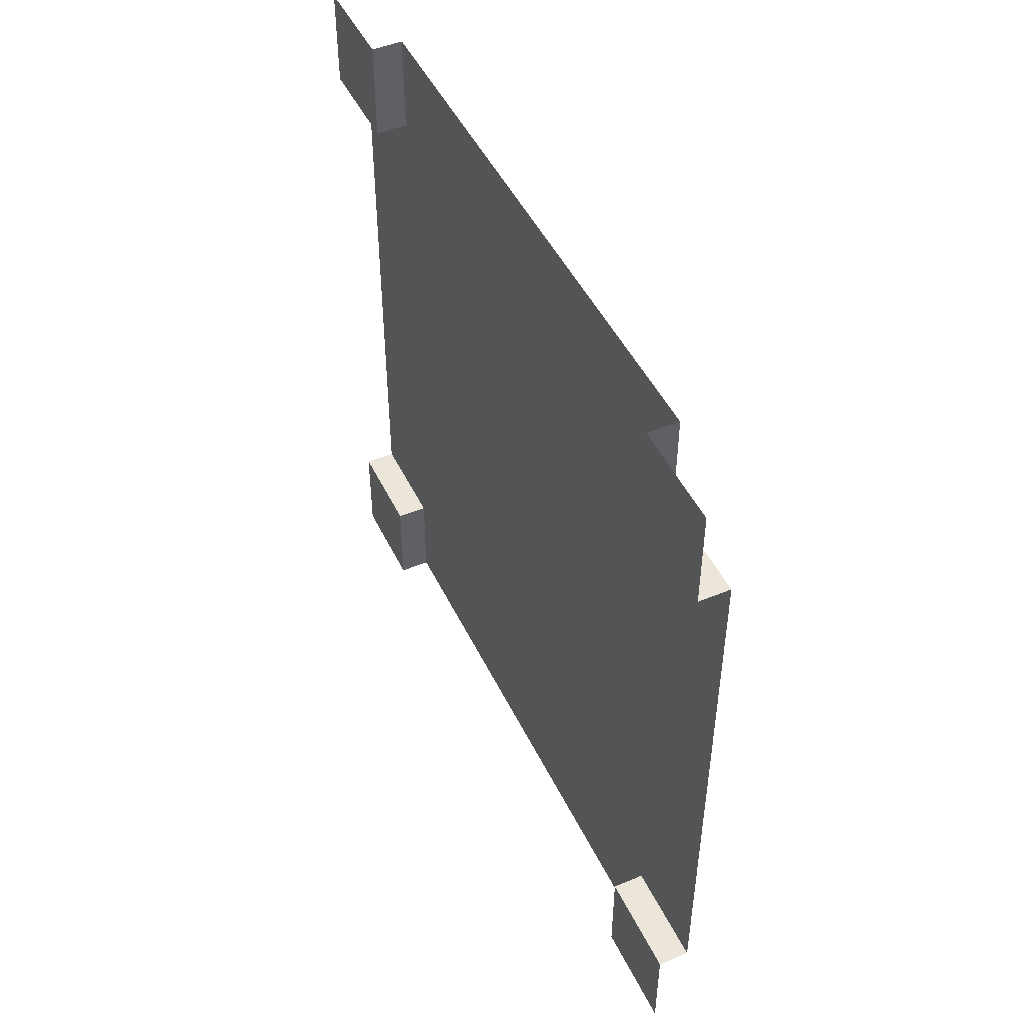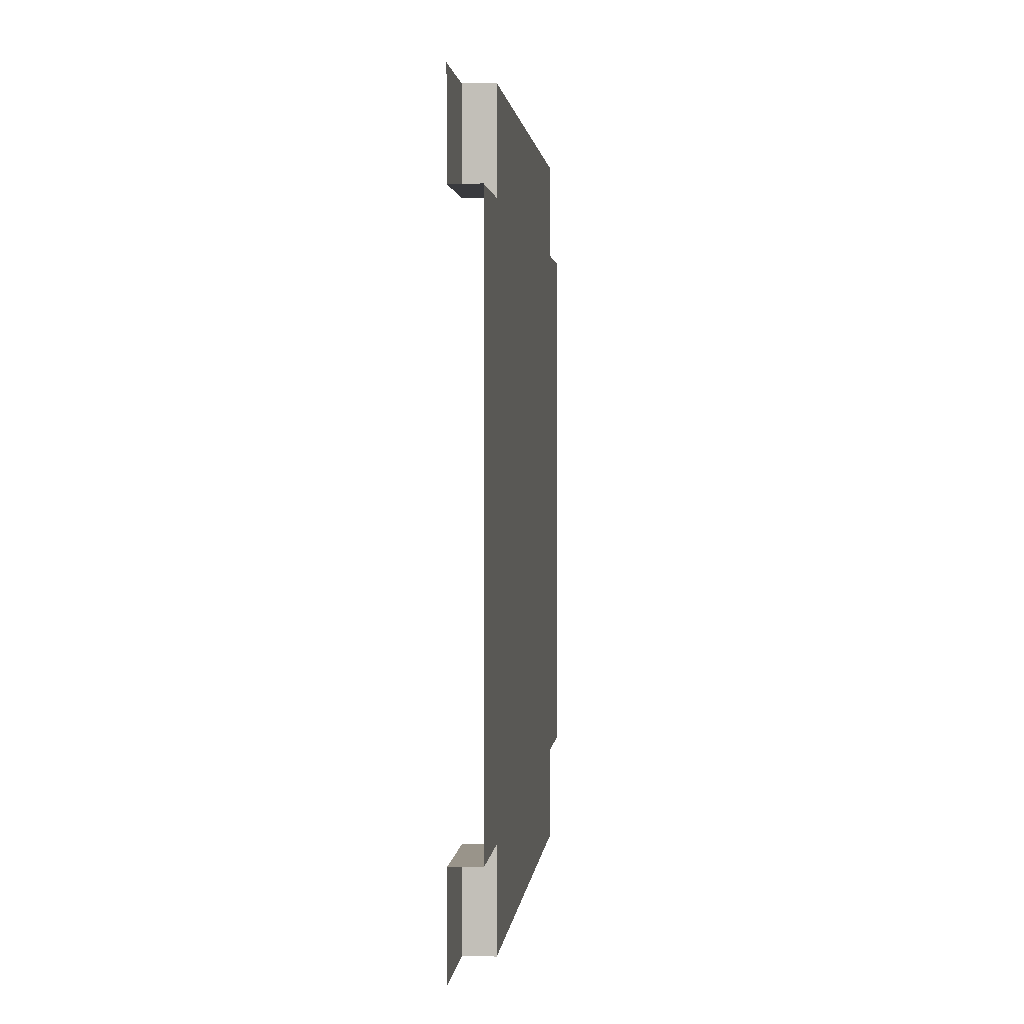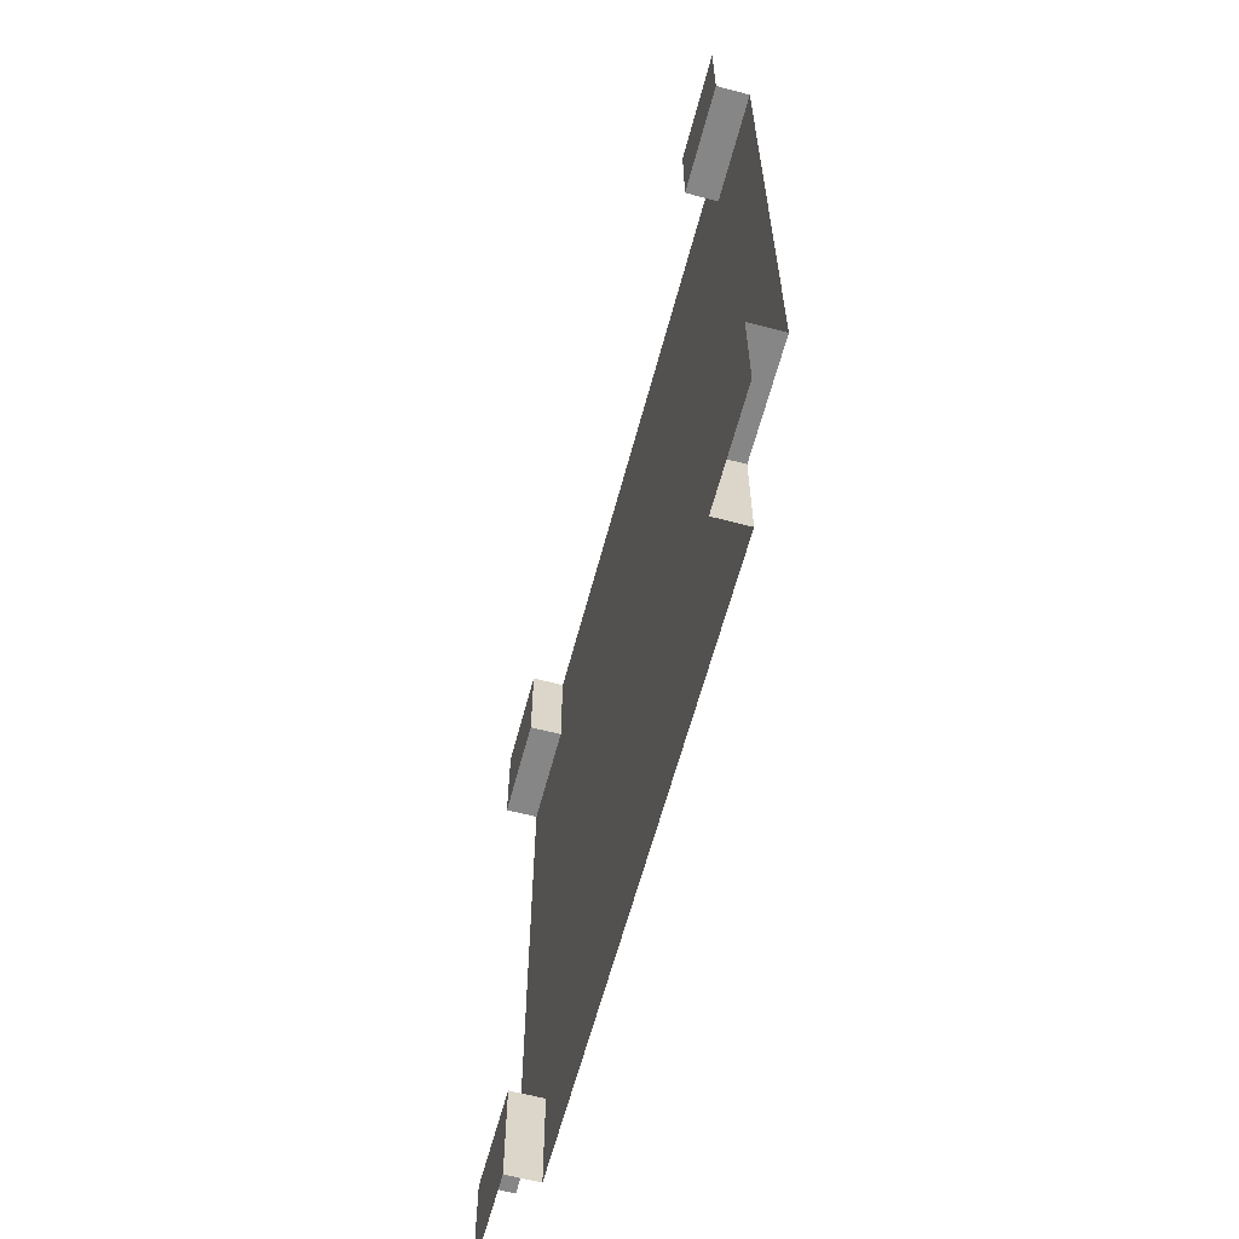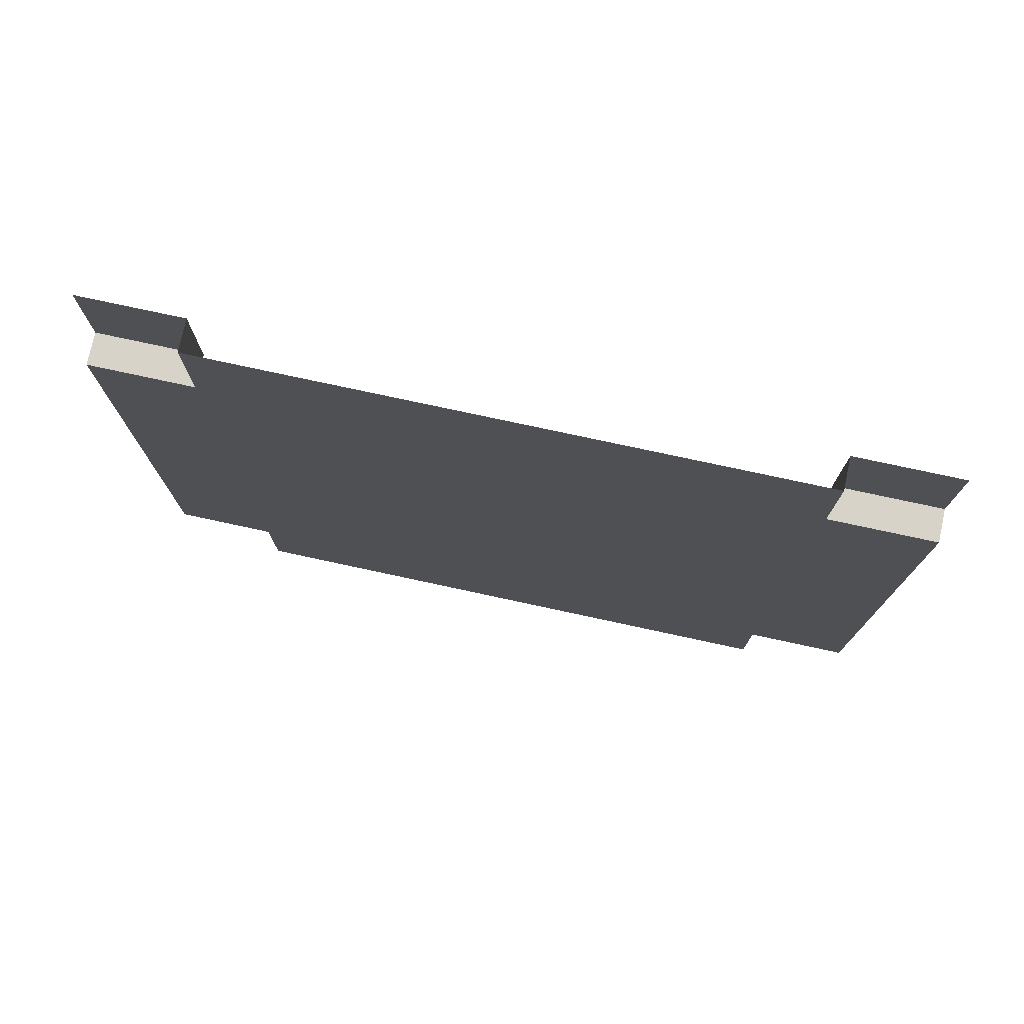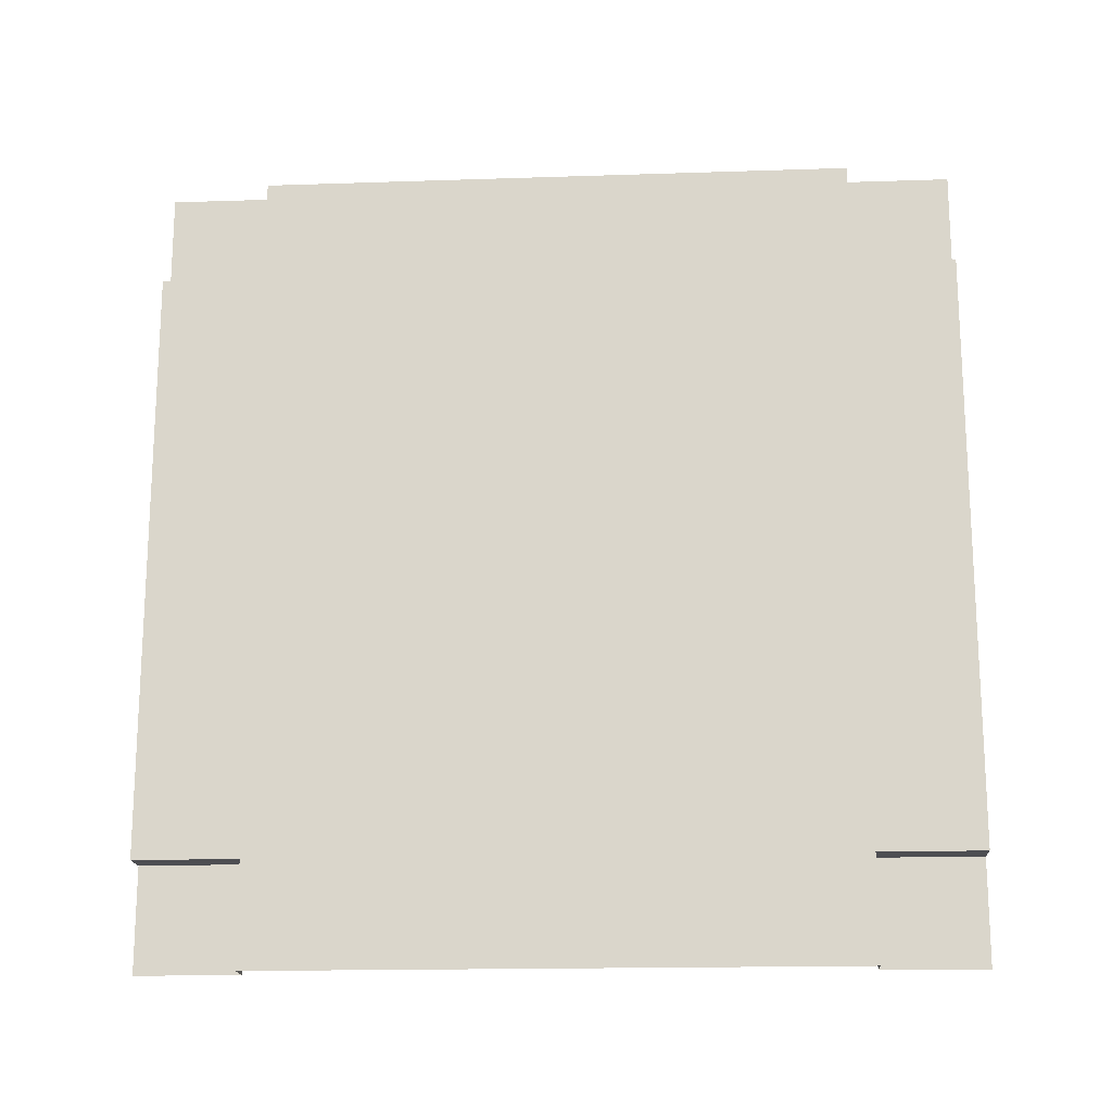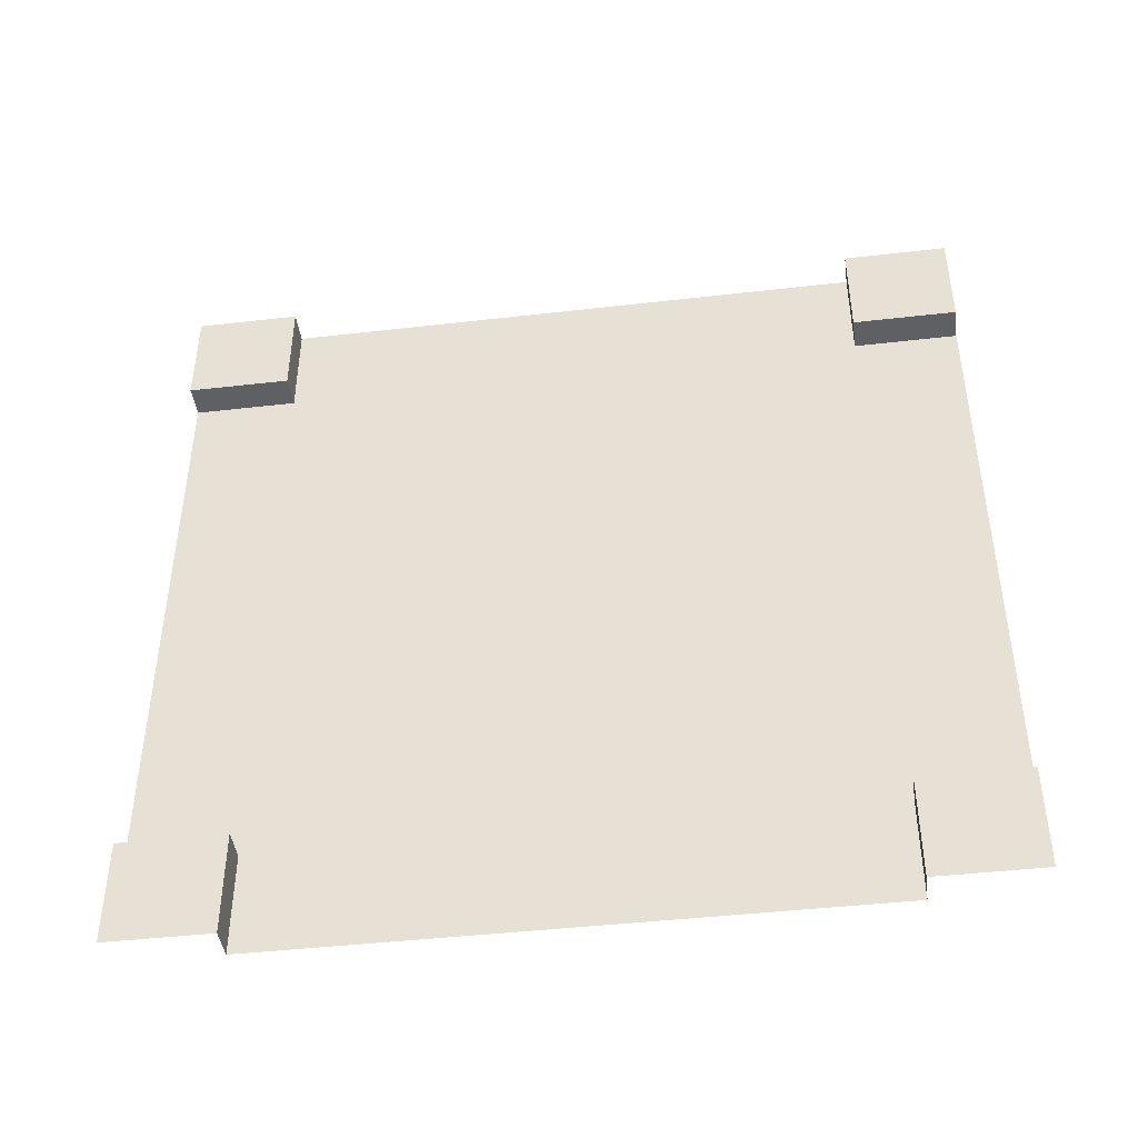
<metadata>
{"format":"obj","ext":"obj","renderer":"f3d","projection":"perspective","resolution":1024,"background":"white","views":[{"elev":47.8,"azim":-25.0,"up":"+Y"},{"elev":1.9,"azim":5.8,"up":"+Y"},{"elev":-62.2,"azim":-14.9,"up":"+Z"},{"elev":76.4,"azim":102.2,"up":"+Z"},{"elev":-17.2,"azim":93.8,"up":"+Y"},{"elev":-43.7,"azim":-82.3,"up":"+Z"}]}
</metadata>
<code>
o RR_Face_V_m_RR_Block_Armoured_112.005
v -0.5 -0.37 0.37
v -0.5 -0.5 0.5
v -0.46 -0.37 0.37
v -0.46 -0.37 0.5
v -0.5 -0.37 0.5
v -0.46 -0.5 0.37
v -0.5 -0.5 0.37
v -0.5 -0.37 -0.37
v -0.5 -0.5 -0.5
v -0.46 -0.37 -0.37
v -0.46 -0.37 -0.5
v -0.5 -0.37 -0.5
v -0.46 -0.5 -0.37
v -0.5 -0.5 -0.37
v -0.5 0.37 0.37
v -0.5 0.5 0.5
v -0.46 0.37 0.37
v -0.46 0.37 0.5
v -0.5 0.37 0.5
v -0.46 0.5 0.37
v -0.5 0.5 0.37
v -0.5 0.37 -0.37
v -0.5 0.5 -0.5
v -0.46 0.37 -0.37
v -0.46 0.37 -0.5
v -0.5 0.37 -0.5
v -0.46 0.5 -0.37
v -0.5 0.5 -0.37
v -0.46 -0.37 -0.37
v -0.46 -0.37 -0.5
v -0.46 0.37 -0.37
v -0.46 0.37 -0.5
f 2 1 7
f 1 4 3
f 1 6 7
f 9 8 12
f 8 11 12
f 13 8 14
f 6 10 13
f 16 15 19
f 15 18 19
f 20 15 21
f 23 22 28
f 22 25 24
f 22 27 28
f 24 20 27
f 25 31 24
f 10 30 11
f 29 32 30
f 4 17 3
f 29 17 31
f 2 5 1
f 1 5 4
f 1 3 6
f 9 14 8
f 8 10 11
f 13 10 8
f 6 3 10
f 16 21 15
f 15 17 18
f 20 17 15
f 23 26 22
f 22 26 25
f 22 24 27
f 24 17 20
f 25 32 31
f 10 29 30
f 29 31 32
f 4 18 17
f 29 3 17

</code>
